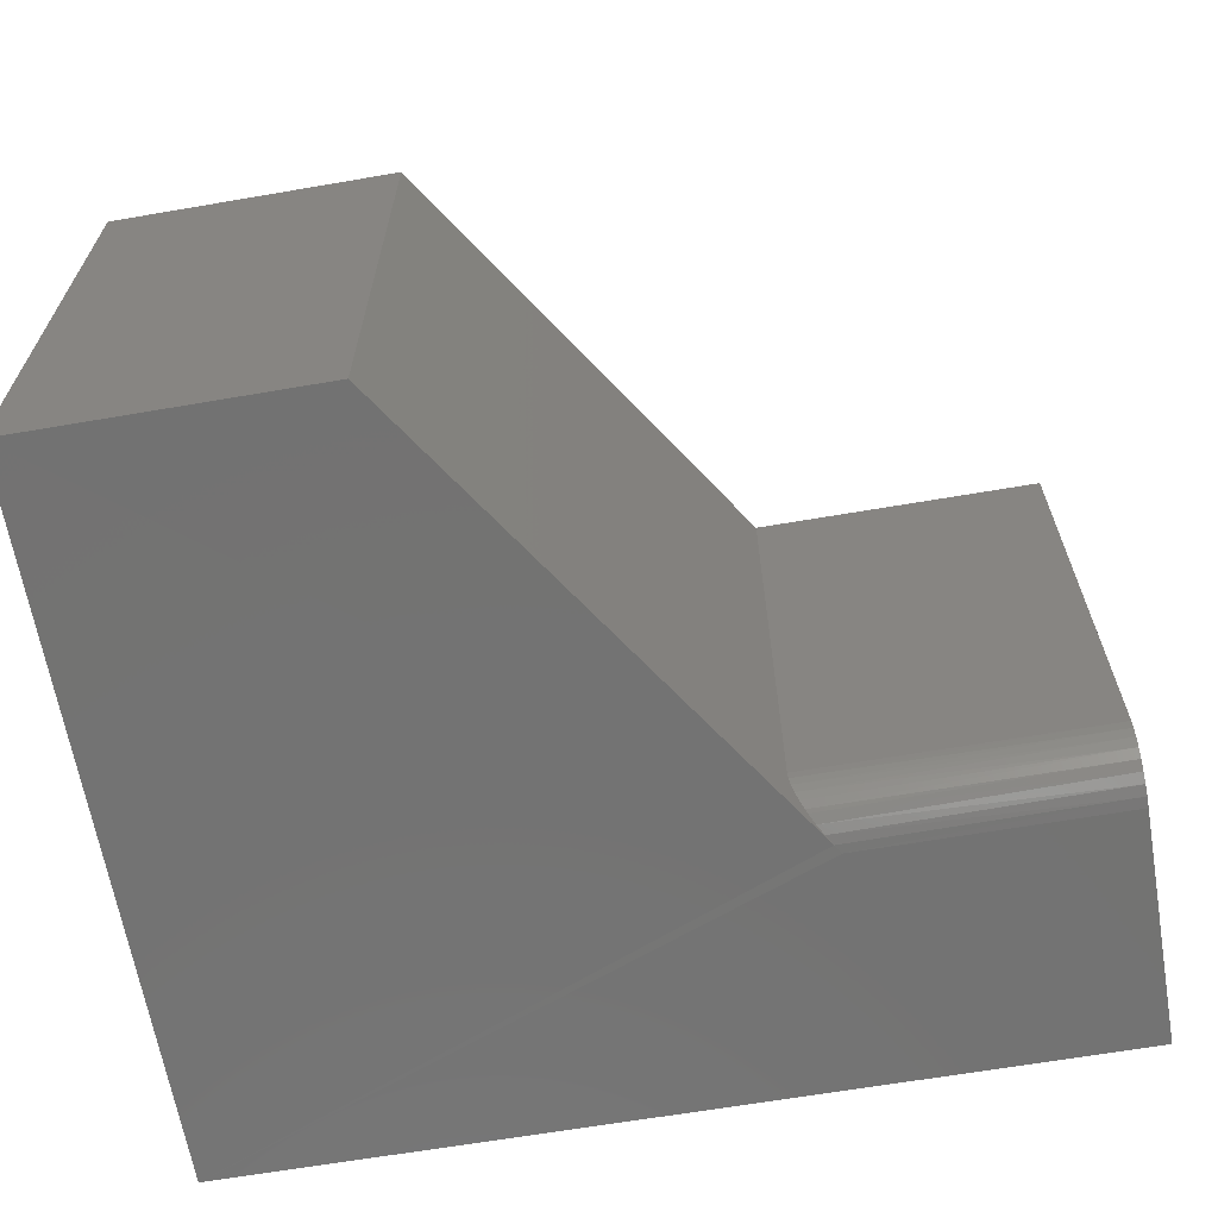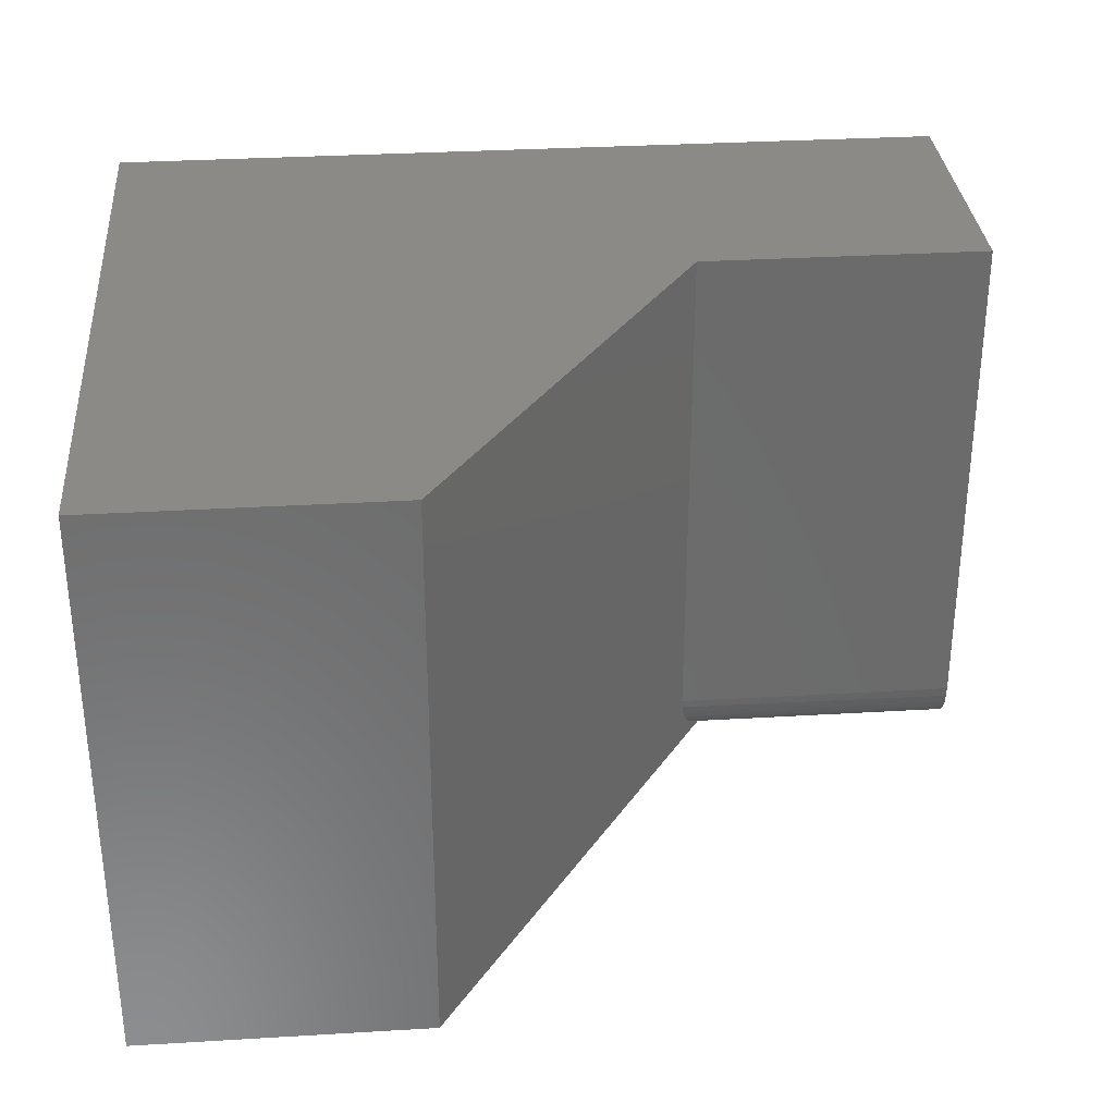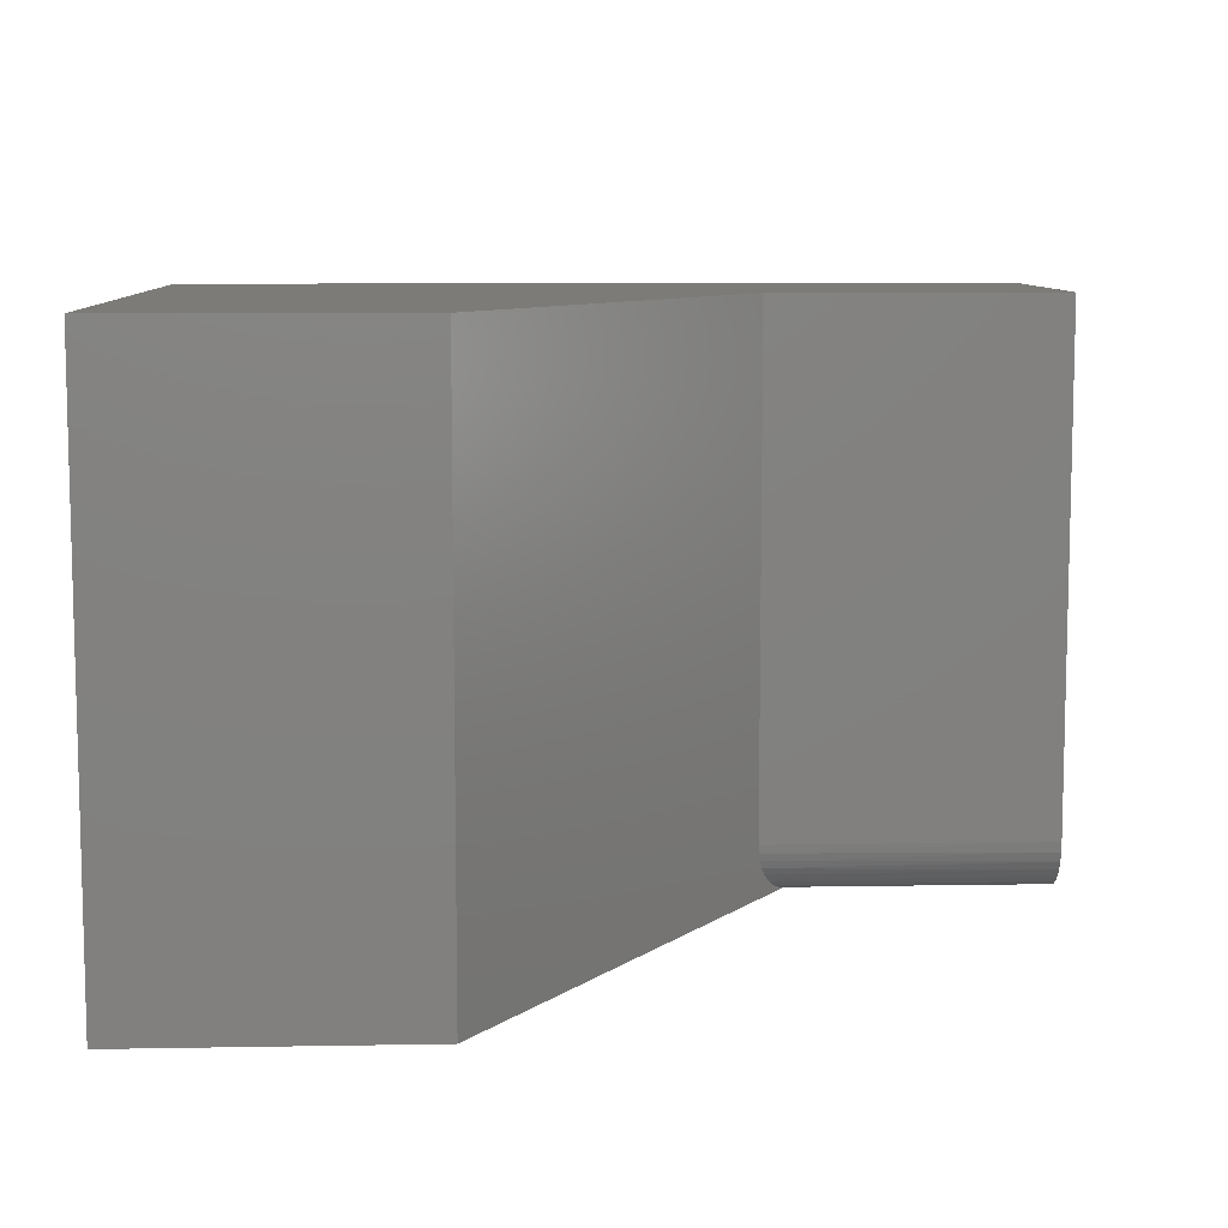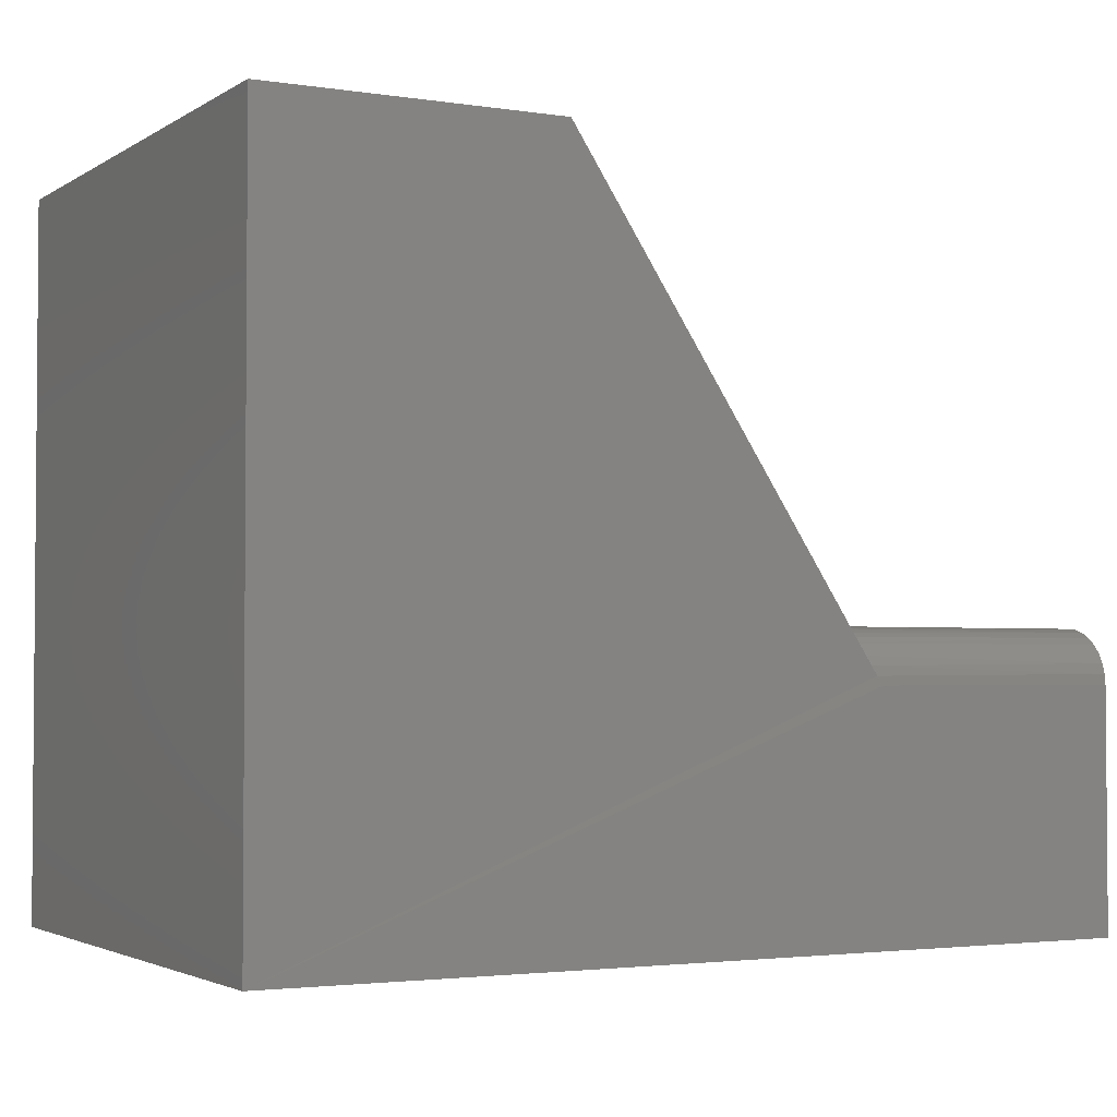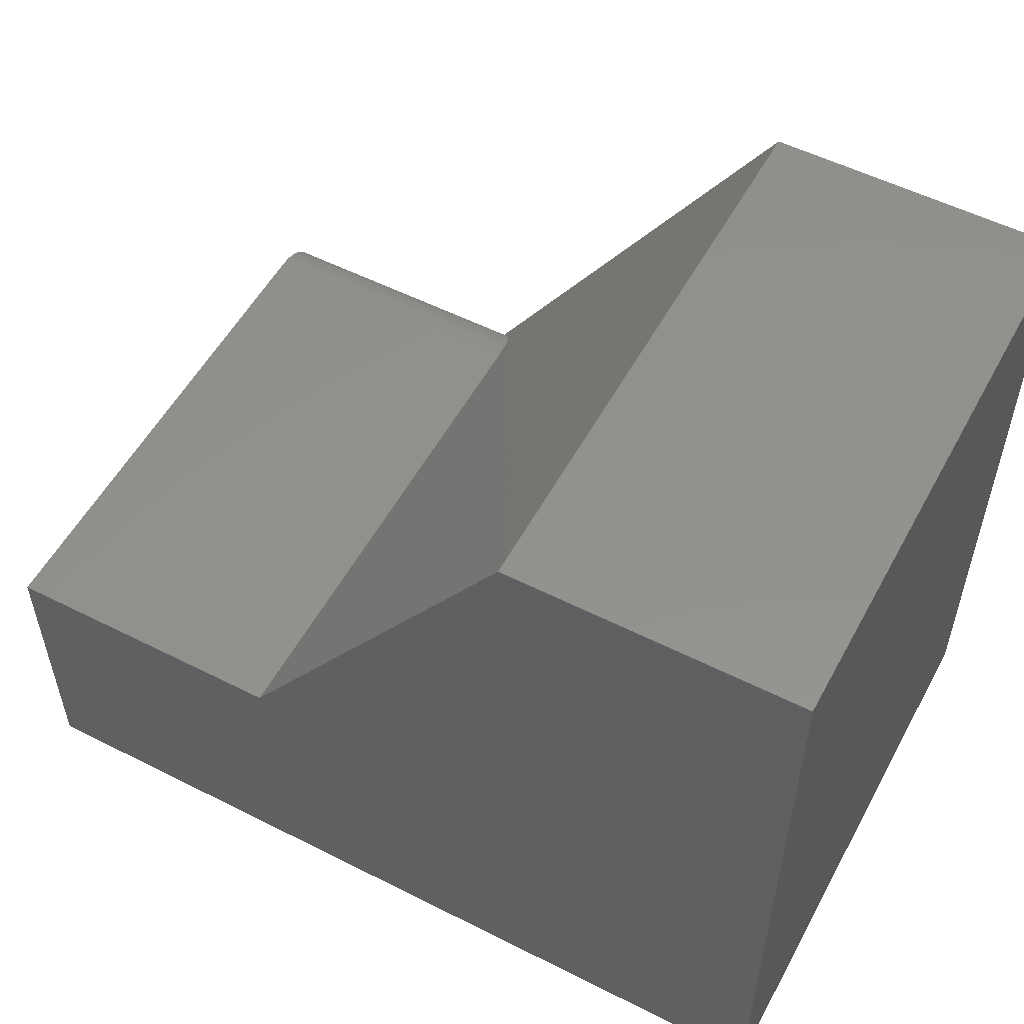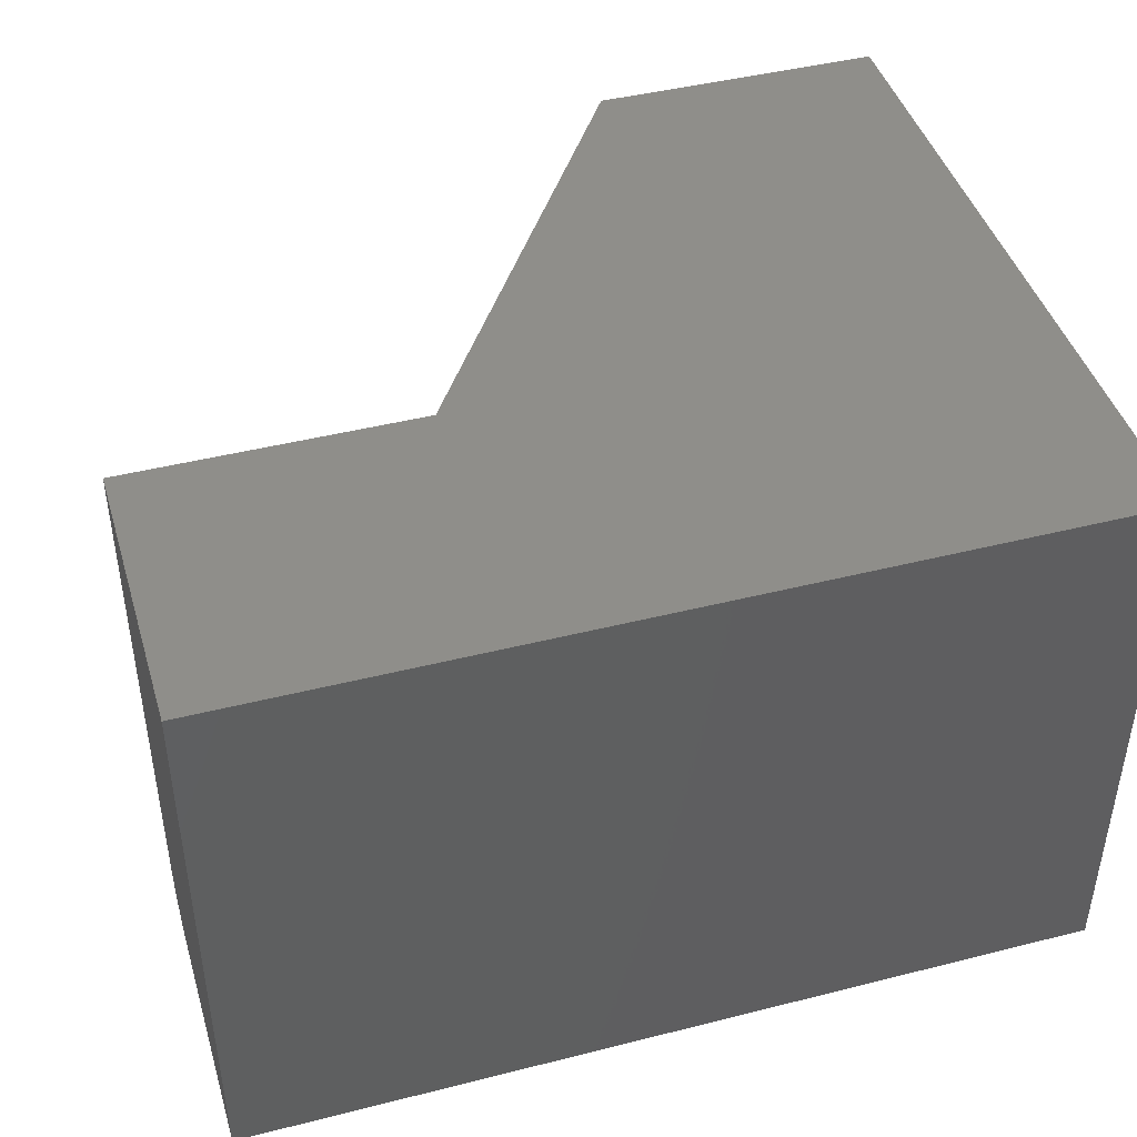
<metadata>
{"format":"stl","ext":"stl","renderer":"f3d","projection":"perspective","resolution":1024,"background":"white","views":[{"elev":-64.9,"azim":9.8,"up":"+Y"},{"elev":32.2,"azim":-4.8,"up":"+Y"},{"elev":8.8,"azim":-2.7,"up":"+Y"},{"elev":-2.7,"azim":-28.0,"up":"+Z"},{"elev":54.3,"azim":-151.8,"up":"+Z"},{"elev":44.0,"azim":163.5,"up":"+Y"}]}
</metadata>
<code>
# stl→obj: 30 verts, 56 faces
v 0.2526 0 0.6237
v 3.819e-17 0 0.6237
v 0.2526 -0.5 0.6237
v 3.819e-17 -0.5 0.6237
v 0.75 -0.5 -4.592e-17
v 0.75 -0.5 0.2058
v 0 -0.5 0
v 0.5283 -0.5 0.2058
v 0.5233 -0.4994 0.2133
v 0.75 0 0.2526
v 0.4974 0 0.2526
v 0.75 -0.4531 0.2526
v 0.4974 -0.4531 0.2526
v 0.75 -0.4964 0.2237
v 0.75 -0.4991 0.2149
v 0.75 0 -4.592e-17
v 0.75 -0.4623 0.2517
v 0.75 -0.4711 0.2491
v 0.75 -0.4792 0.2447
v 0.75 -0.4863 0.2389
v 0.75 -0.4921 0.2318
v 0.518 -0.4973 0.2214
v 0.5129 -0.4937 0.2291
v 0.5082 -0.4887 0.2363
v 0.5064 -0.4862 0.239
v 0.5033 -0.4807 0.2437
v 0.5007 -0.4744 0.2475
v 0.4989 -0.4676 0.2503
v 0.4978 -0.4605 0.2521
v 0 0 0
f 1 2 3
f 3 2 4
f 5 6 7
f 7 6 8
f 7 8 9
f 7 9 4
f 4 9 3
f 10 11 12
f 12 11 13
f 6 14 15
f 5 16 10
f 5 10 12
f 5 12 17
f 5 17 18
f 5 18 19
f 5 19 20
f 5 20 21
f 5 21 14
f 5 14 6
f 3 9 22
f 3 22 23
f 3 23 24
f 3 24 25
f 3 25 26
f 3 26 27
f 3 27 28
f 3 28 29
f 3 29 13
f 3 13 11
f 3 11 1
f 4 2 7
f 7 2 30
f 8 15 9
f 8 6 15
f 12 29 17
f 12 13 29
f 17 29 28
f 17 28 18
f 18 28 27
f 18 27 19
f 27 26 19
f 19 26 25
f 19 25 20
f 20 25 24
f 20 24 21
f 24 23 21
f 14 21 23
f 23 22 14
f 15 14 22
f 22 9 15
f 30 2 1
f 30 1 11
f 30 11 10
f 30 10 16
f 7 30 5
f 5 30 16

</code>
